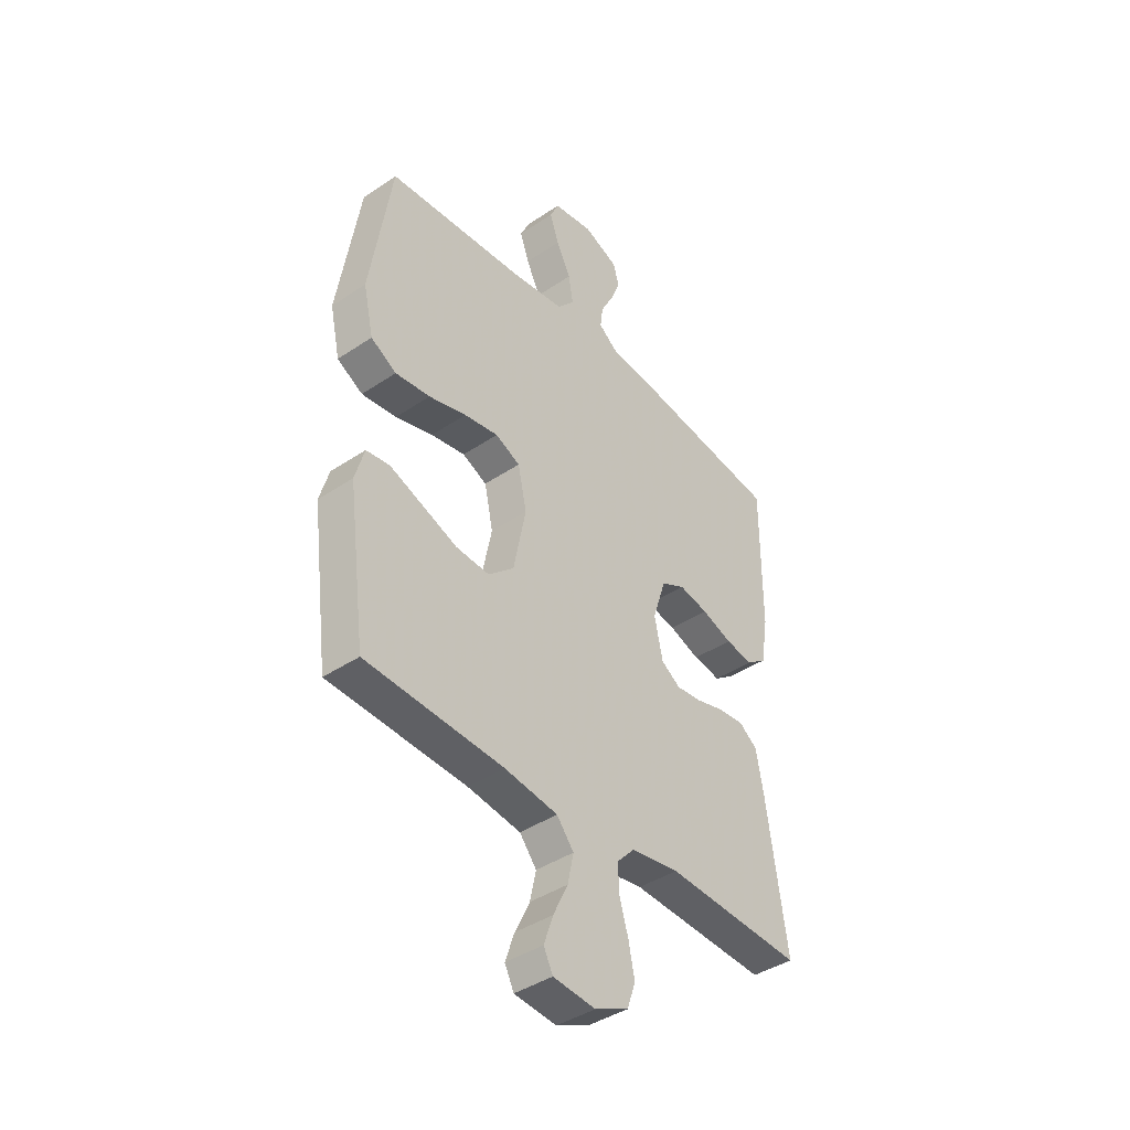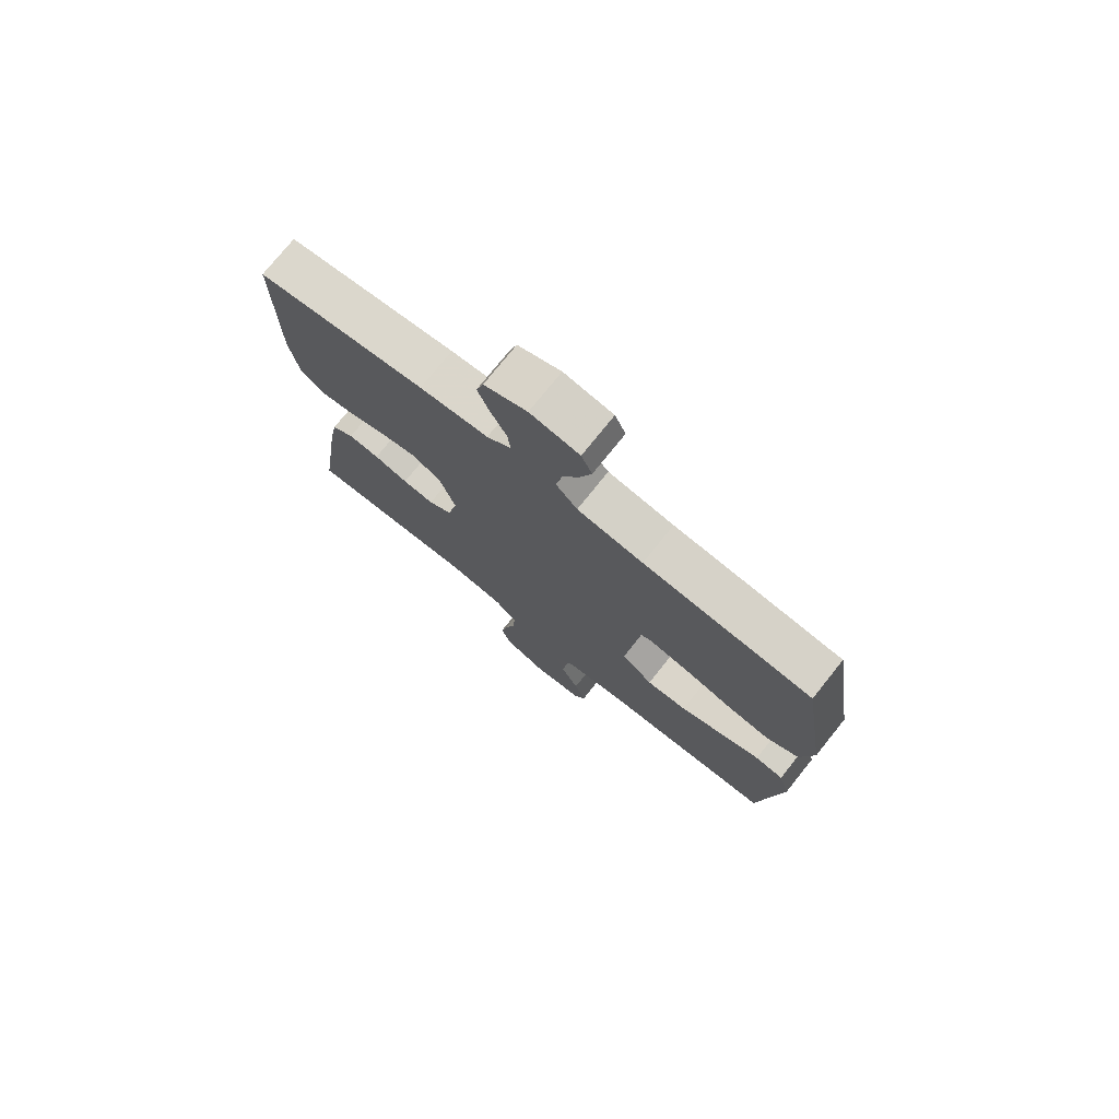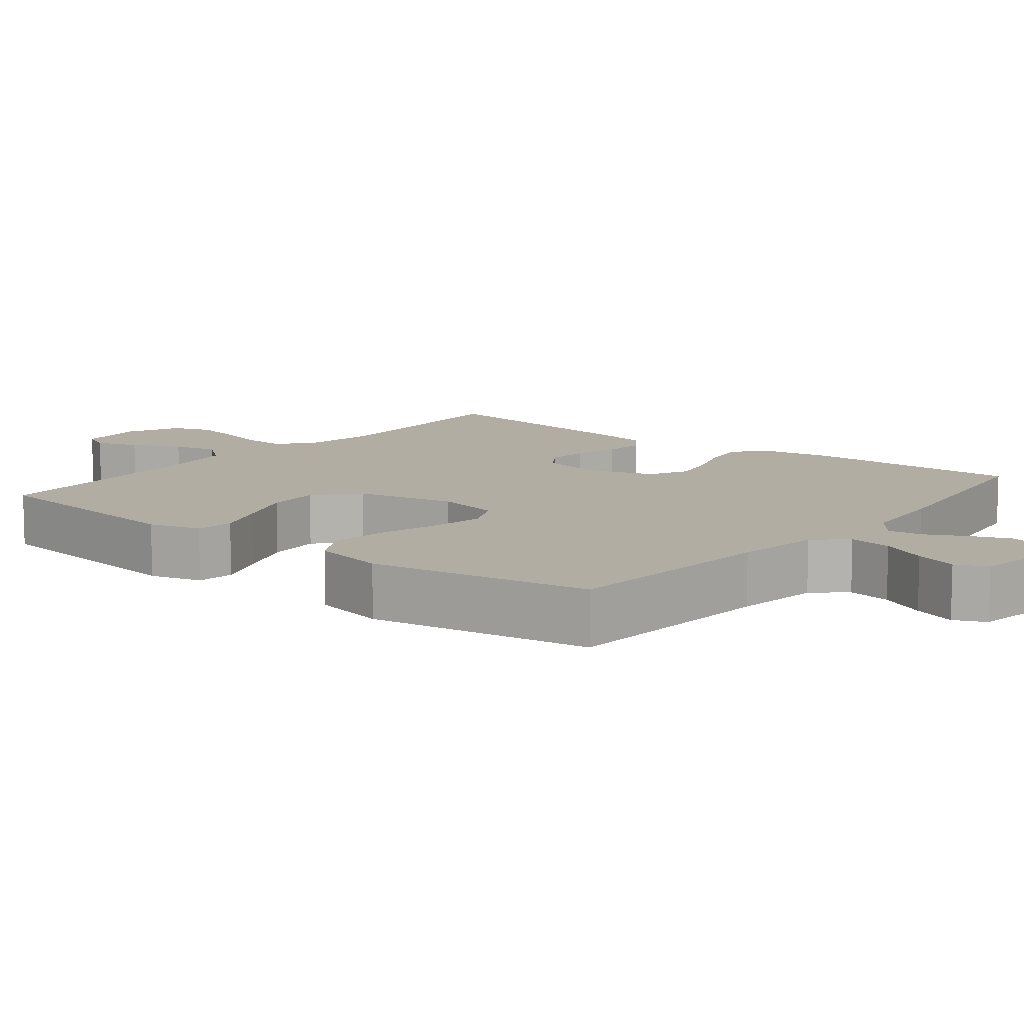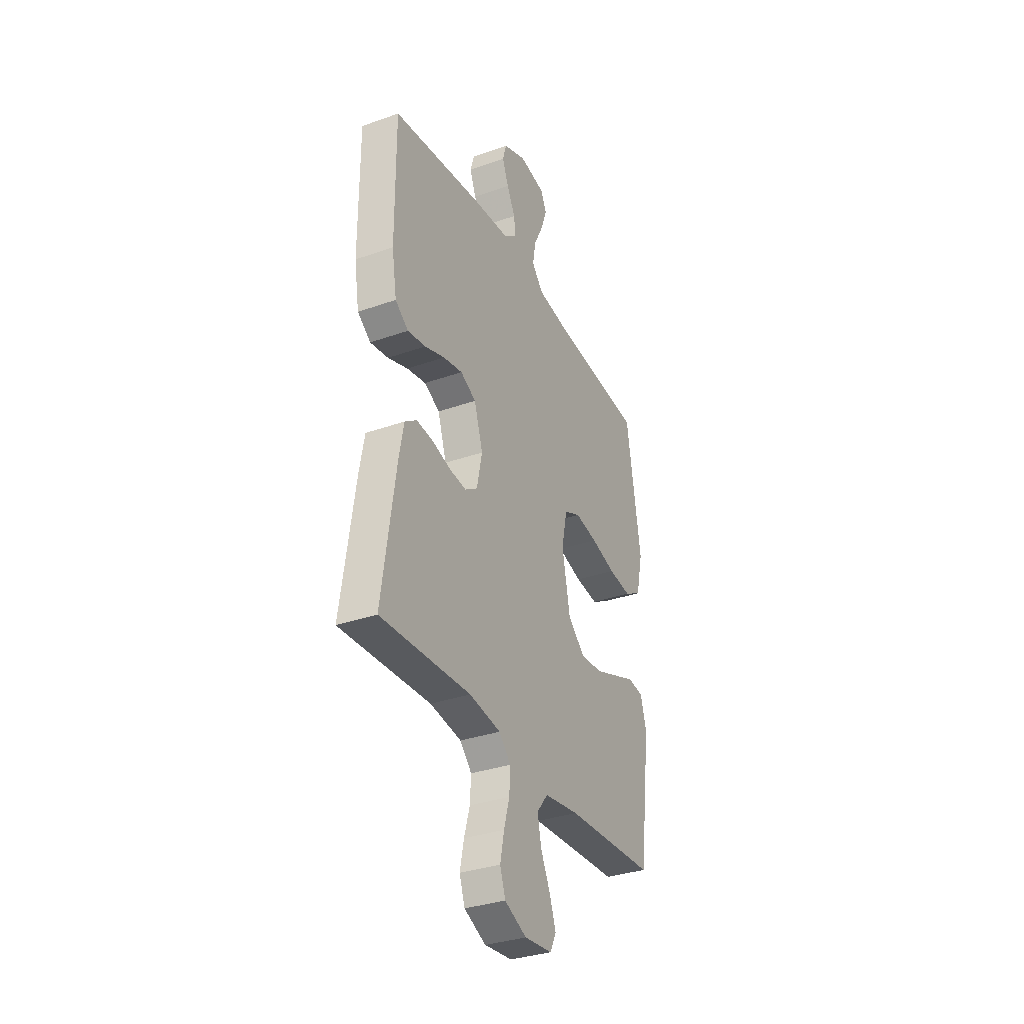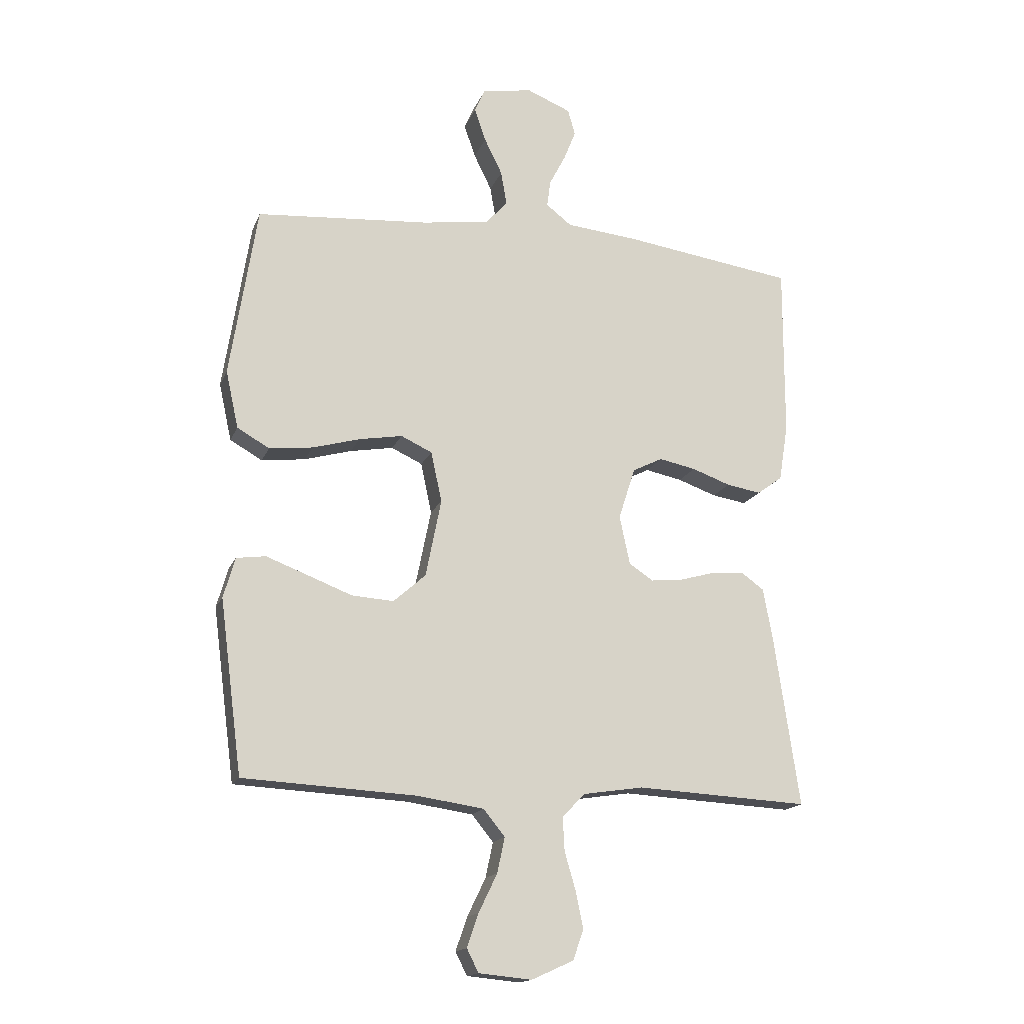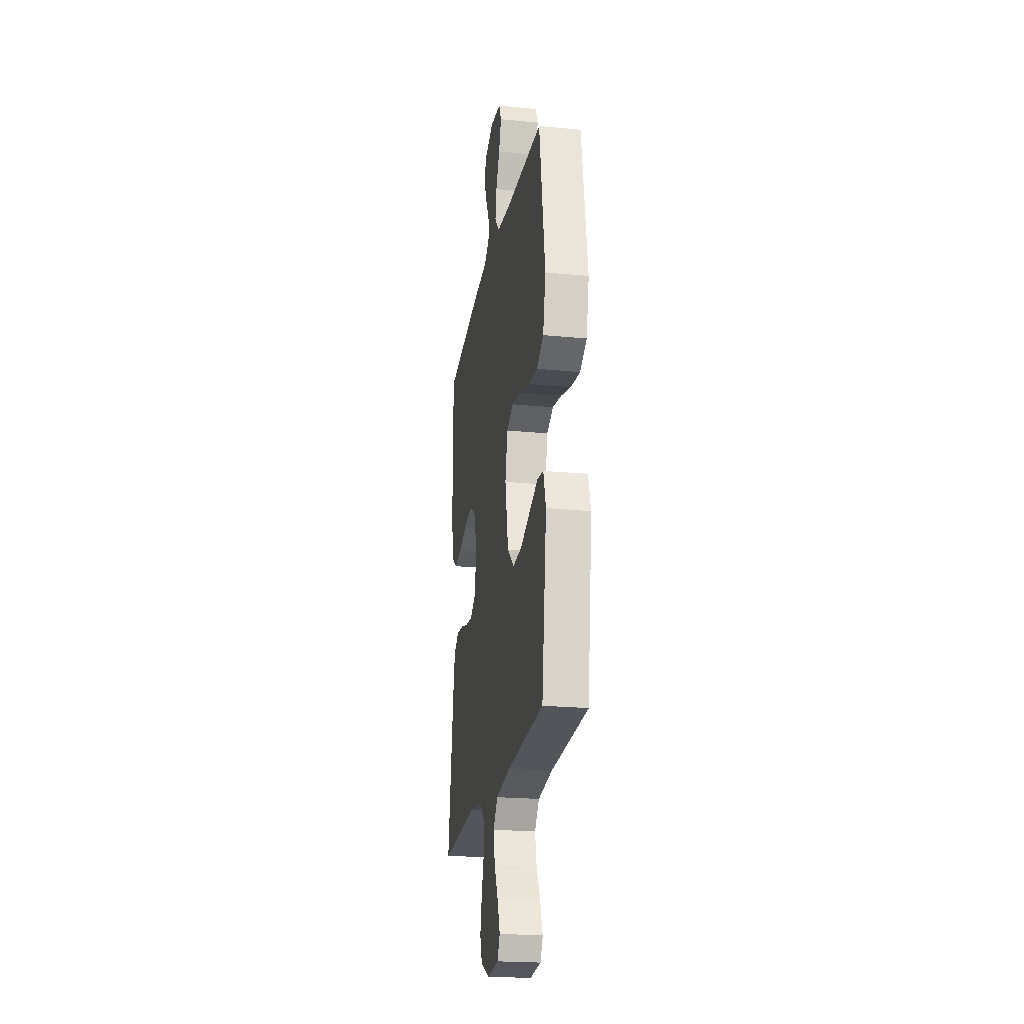
<metadata>
{"format":"obj","ext":"obj","renderer":"f3d","projection":"perspective","resolution":1024,"background":"white","views":[{"elev":-41.0,"azim":-50.6,"up":"+Z"},{"elev":75.7,"azim":-141.3,"up":"+Z"},{"elev":10.6,"azim":-51.4,"up":"+Y"},{"elev":-33.6,"azim":115.7,"up":"+Z"},{"elev":-16.3,"azim":-17.0,"up":"+Z"},{"elev":-22.1,"azim":-99.6,"up":"+Z"}]}
</metadata>
<code>
v -0.5 0.07 -0.5
v -0.539 0.07 -0.2
v -0.519 0.07 -0.13
v -0.468 0.07 -0.123
v -0.397 0.07 -0.15
v -0.319 0.07 -0.18
v -0.246 0.07 -0.185
v -0.19 0.07 -0.135
v -0.163 0.07 0
v -0.182 0.07 0.088
v -0.236 0.07 0.113
v -0.311 0.07 0.1
v -0.393 0.07 0.077
v -0.469 0.07 0.068
v -0.525 0.07 0.1
v -0.547 0.07 0.2
v -0.5 0.07 0.5
v -0.2 0.07 0.523
v -0.083 0.07 0.539
v -0.045 0.07 0.582
v -0.055 0.07 0.641
v -0.086 0.07 0.704
v -0.106 0.07 0.762
v -0.087 0.07 0.804
v 0 0.07 0.818
v 0.076 0.07 0.787
v 0.089 0.07 0.742
v 0.068 0.07 0.689
v 0.04 0.07 0.635
v 0.034 0.07 0.589
v 0.078 0.07 0.555
v 0.2 0.07 0.543
v 0.5 0.07 0.5
v 0.499 0.07 0.2
v 0.483 0.07 0.101
v 0.439 0.07 0.069
v 0.379 0.07 0.079
v 0.312 0.07 0.103
v 0.248 0.07 0.116
v 0.196 0.07 0.09
v 0.167 0.07 0
v 0.185 0.07 -0.085
v 0.227 0.07 -0.113
v 0.283 0.07 -0.107
v 0.344 0.07 -0.09
v 0.4 0.07 -0.085
v 0.44 0.07 -0.114
v 0.456 0.07 -0.2
v 0.5 0.07 -0.5
v 0.2 0.07 -0.484
v 0.095 0.07 -0.5
v 0.056 0.07 -0.541
v 0.059 0.07 -0.599
v 0.078 0.07 -0.664
v 0.091 0.07 -0.728
v 0.073 0.07 -0.78
v 0 0.07 -0.813
v -0.092 0.07 -0.804
v -0.112 0.07 -0.764
v -0.092 0.07 -0.706
v -0.06 0.07 -0.64
v -0.047 0.07 -0.579
v -0.084 0.07 -0.533
v -0.2 0.07 -0.516
v -0.5 0 -0.5
v -0.539 0 -0.2
v -0.519 0 -0.13
v -0.468 0 -0.123
v -0.397 0 -0.15
v -0.319 0 -0.18
v -0.246 0 -0.185
v -0.19 0 -0.135
v -0.163 0 0
v -0.182 0 0.088
v -0.236 0 0.113
v -0.311 0 0.1
v -0.393 0 0.077
v -0.469 0 0.068
v -0.525 0 0.1
v -0.547 0 0.2
v -0.5 0 0.5
v -0.2 0 0.523
v -0.083 0 0.539
v -0.045 0 0.582
v -0.055 0 0.641
v -0.086 0 0.704
v -0.106 0 0.762
v -0.087 0 0.804
v 0 0 0.818
v 0.076 0 0.787
v 0.089 0 0.742
v 0.068 0 0.689
v 0.04 0 0.635
v 0.034 0 0.589
v 0.078 0 0.555
v 0.2 0 0.543
v 0.5 0 0.5
v 0.499 0 0.2
v 0.483 0 0.101
v 0.439 0 0.069
v 0.379 0 0.079
v 0.312 0 0.103
v 0.248 0 0.116
v 0.196 0 0.09
v 0.167 0 0
v 0.185 0 -0.085
v 0.227 0 -0.113
v 0.283 0 -0.107
v 0.344 0 -0.09
v 0.4 0 -0.085
v 0.44 0 -0.114
v 0.456 0 -0.2
v 0.5 0 -0.5
v 0.2 0 -0.484
v 0.095 0 -0.5
v 0.056 0 -0.541
v 0.059 0 -0.599
v 0.078 0 -0.664
v 0.091 0 -0.728
v 0.073 0 -0.78
v 0 0 -0.813
v -0.092 0 -0.804
v -0.112 0 -0.764
v -0.092 0 -0.706
v -0.06 0 -0.64
v -0.047 0 -0.579
v -0.084 0 -0.533
v -0.2 0 -0.516
f 59 60 61
f 58 59 61
f 57 58 61
f 56 57 61
f 55 56 61
f 54 55 61
f 53 54 61
f 52 53 61 62
f 51 52 62 63
f 48 49 50
f 47 48 50
f 46 47 50
f 45 46 50
f 44 45 50
f 43 44 50 51
f 51 63 64
f 43 51 64
f 42 43 64
f 36 37 38
f 35 36 38
f 34 35 38
f 33 34 38
f 32 33 38
f 31 32 38
f 30 31 38 39
f 27 28 29
f 26 27 29
f 25 26 29
f 24 25 29
f 23 24 29
f 22 23 29
f 21 22 29
f 20 21 29 30
f 30 39 40
f 20 30 40
f 19 20 40
f 16 17 18
f 15 16 18
f 14 15 18
f 13 14 18
f 12 13 18
f 11 12 18 19
f 4 5 6
f 3 4 6
f 2 3 6
f 1 2 6
f 64 1 6
f 64 6 7
f 64 7 8
f 42 64 8
f 41 42 8
f 19 40 41
f 11 19 41
f 10 11 41
f 9 10 41
f 8 9 41
f 125 124 123
f 125 123 122
f 125 122 121
f 125 121 120
f 125 120 119
f 125 119 118
f 125 118 117
f 126 125 117 116
f 127 126 116 115
f 114 113 112
f 114 112 111
f 114 111 110
f 114 110 109
f 114 109 108
f 115 114 108 107
f 128 127 115
f 128 115 107
f 128 107 106
f 102 101 100
f 102 100 99
f 102 99 98
f 102 98 97
f 102 97 96
f 102 96 95
f 103 102 95 94
f 93 92 91
f 93 91 90
f 93 90 89
f 93 89 88
f 93 88 87
f 93 87 86
f 93 86 85
f 94 93 85 84
f 104 103 94
f 104 94 84
f 104 84 83
f 82 81 80
f 82 80 79
f 82 79 78
f 82 78 77
f 82 77 76
f 83 82 76 75
f 70 69 68
f 70 68 67
f 70 67 66
f 70 66 65
f 70 65 128
f 71 70 128
f 72 71 128
f 72 128 106
f 72 106 105
f 105 104 83
f 105 83 75
f 105 75 74
f 105 74 73
f 105 73 72
f 1 65 66 2
f 2 66 67 3
f 3 67 68 4
f 4 68 69 5
f 5 69 70 6
f 6 70 71 7
f 7 71 72 8
f 8 72 73 9
f 9 73 74 10
f 10 74 75 11
f 11 75 76 12
f 12 76 77 13
f 13 77 78 14
f 14 78 79 15
f 15 79 80 16
f 16 80 81 17
f 17 81 82 18
f 18 82 83 19
f 19 83 84 20
f 20 84 85 21
f 21 85 86 22
f 22 86 87 23
f 23 87 88 24
f 24 88 89 25
f 25 89 90 26
f 26 90 91 27
f 27 91 92 28
f 28 92 93 29
f 29 93 94 30
f 30 94 95 31
f 31 95 96 32
f 32 96 97 33
f 33 97 98 34
f 34 98 99 35
f 35 99 100 36
f 36 100 101 37
f 37 101 102 38
f 38 102 103 39
f 39 103 104 40
f 40 104 105 41
f 41 105 106 42
f 42 106 107 43
f 43 107 108 44
f 44 108 109 45
f 45 109 110 46
f 46 110 111 47
f 47 111 112 48
f 48 112 113 49
f 49 113 114 50
f 50 114 115 51
f 51 115 116 52
f 52 116 117 53
f 53 117 118 54
f 54 118 119 55
f 55 119 120 56
f 56 120 121 57
f 57 121 122 58
f 58 122 123 59
f 59 123 124 60
f 60 124 125 61
f 61 125 126 62
f 62 126 127 63
f 63 127 128 64
f 64 128 65 1

</code>
